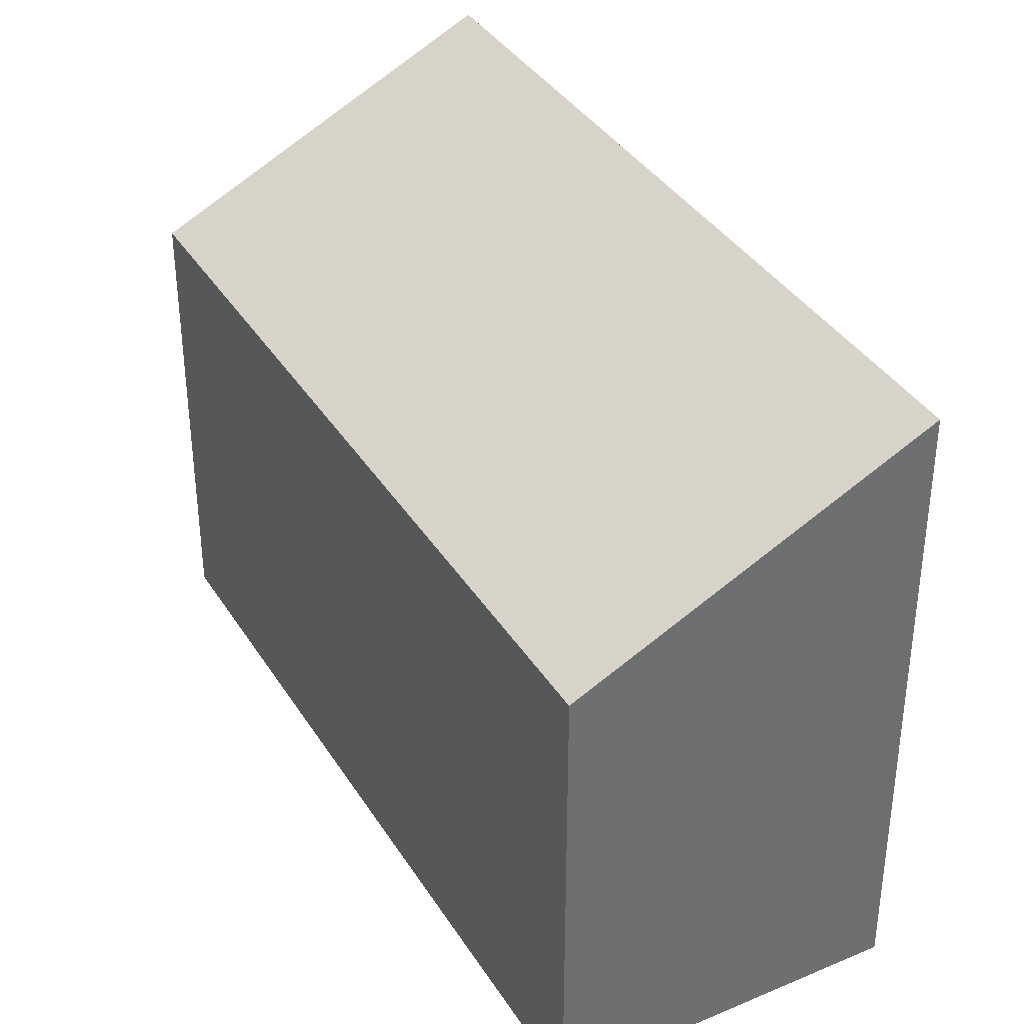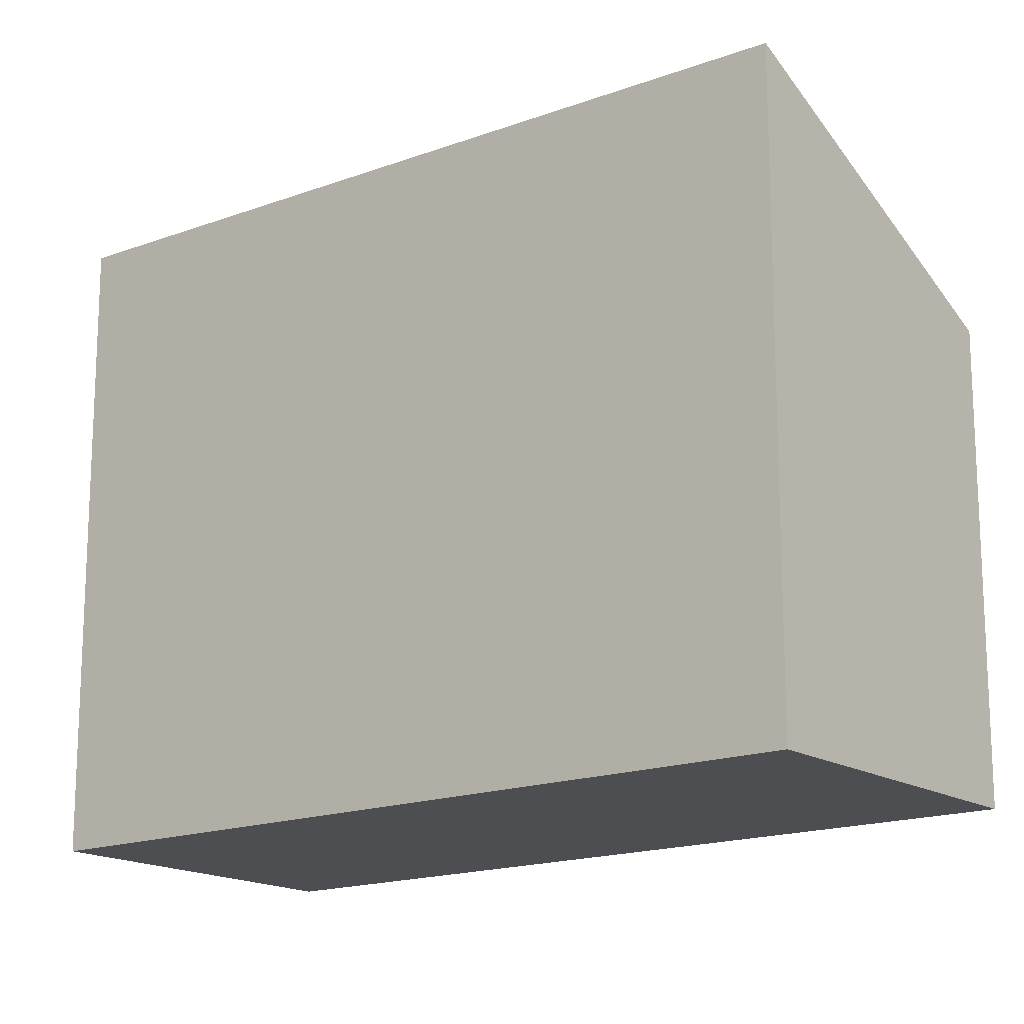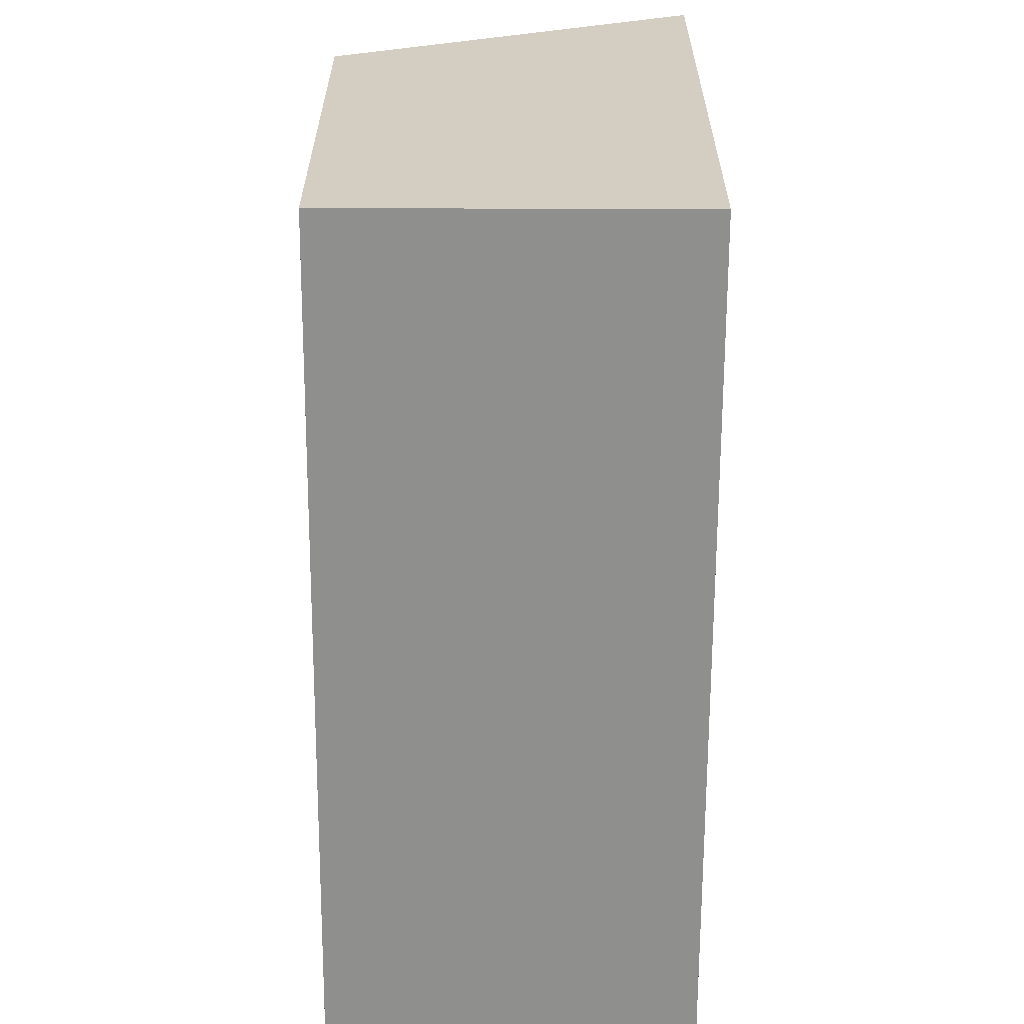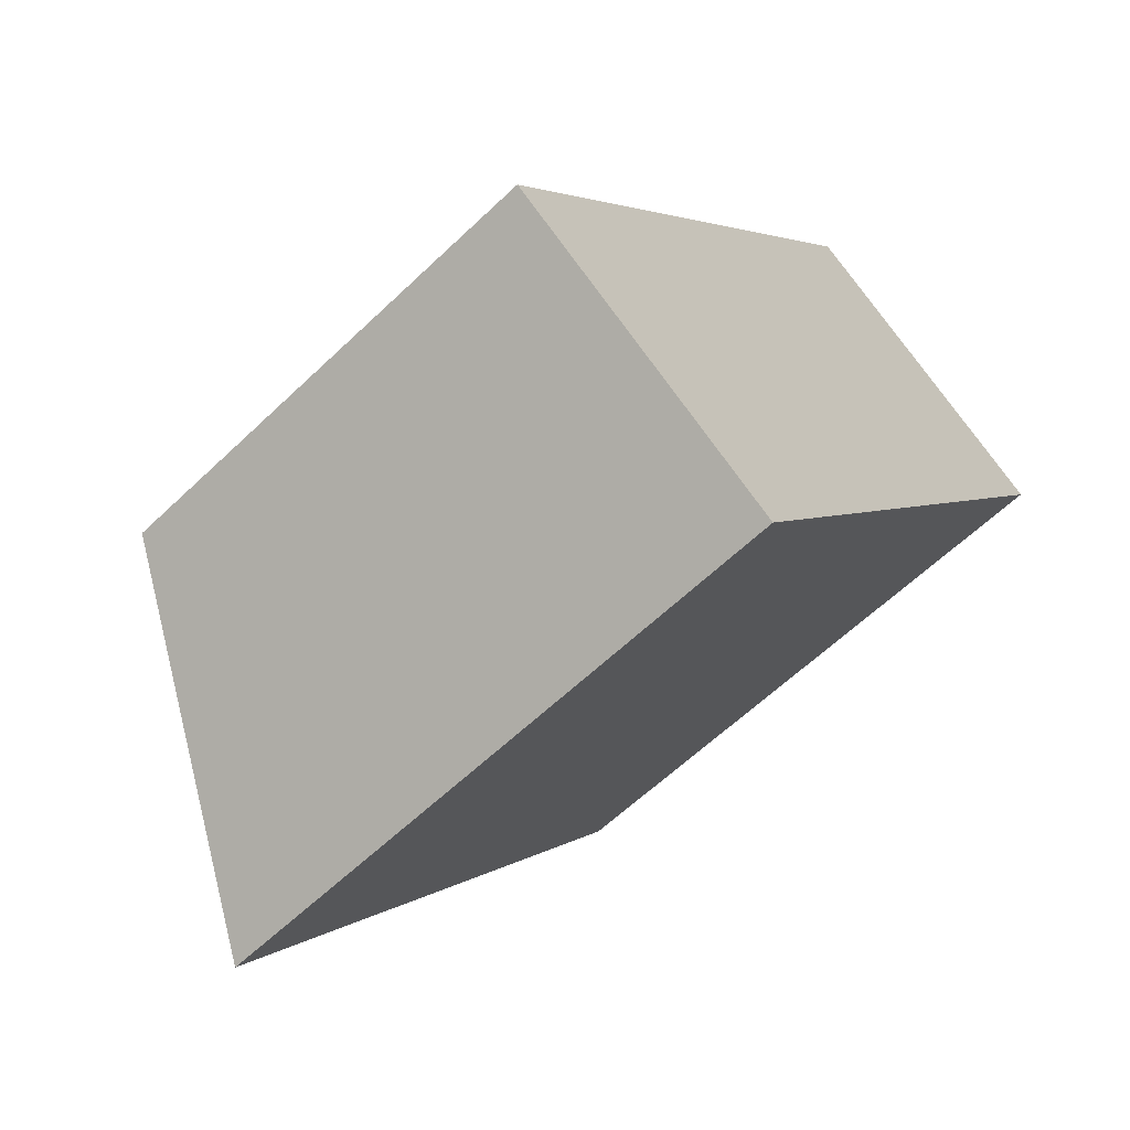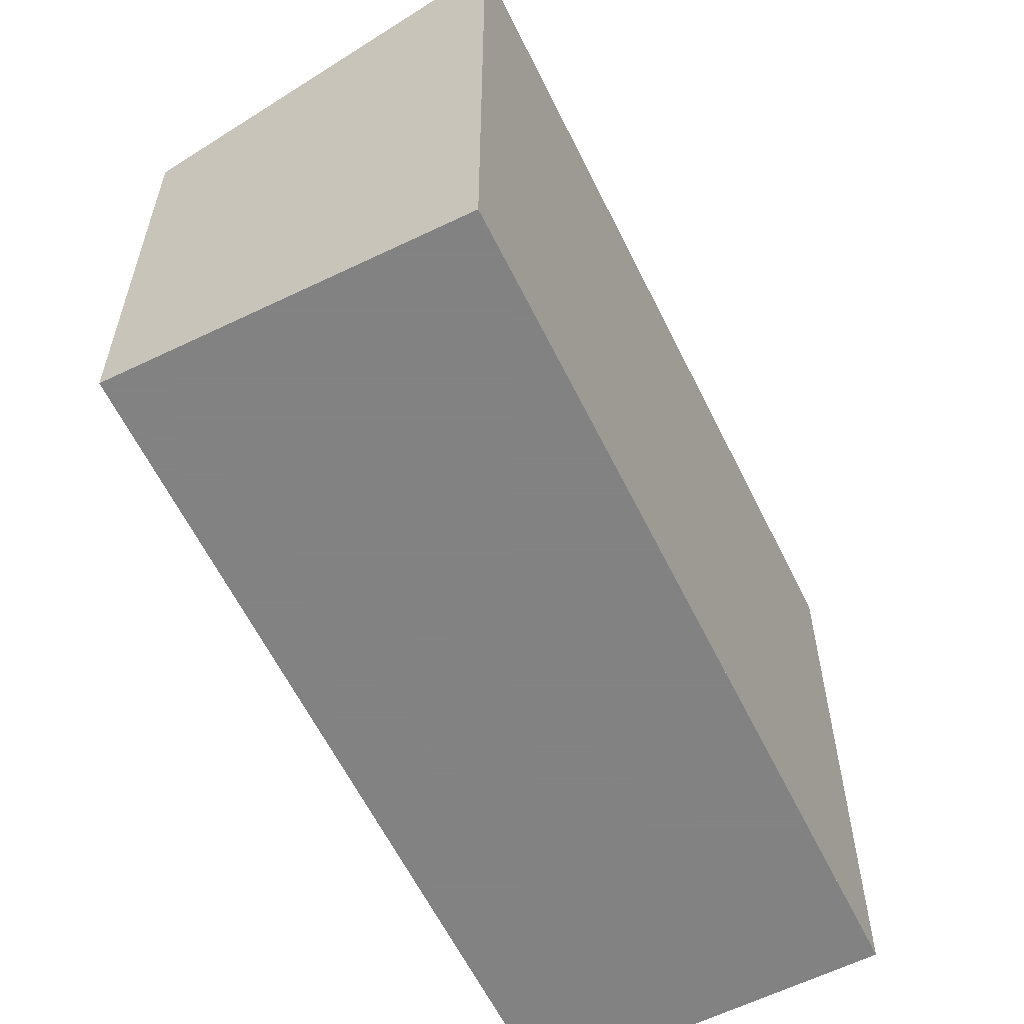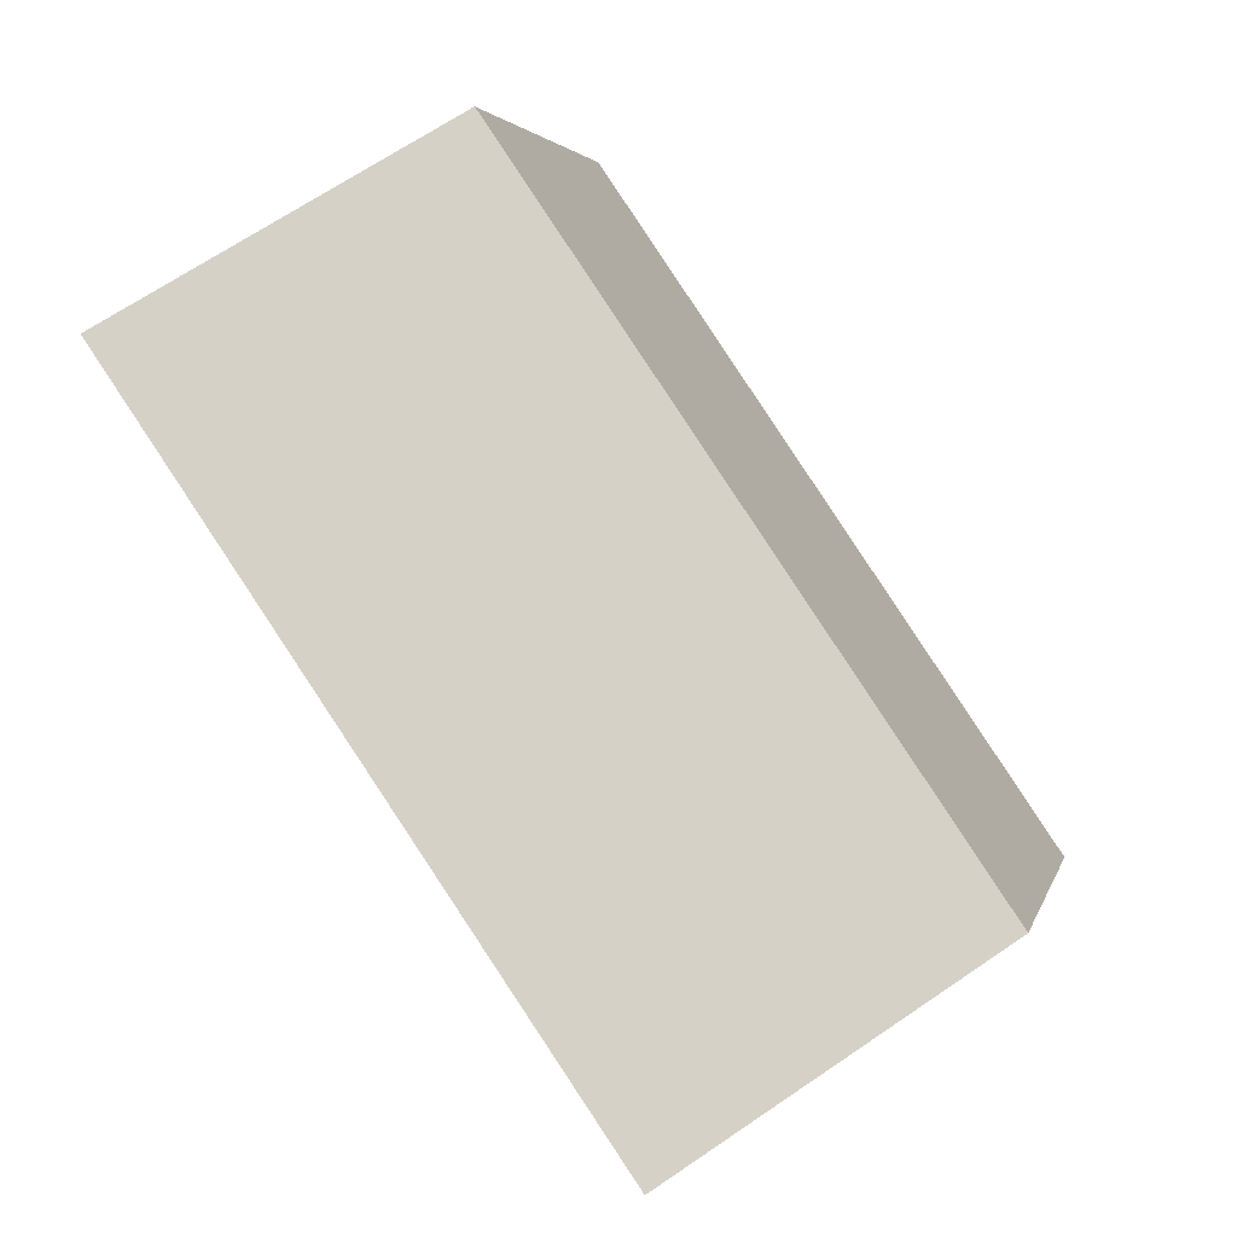
<metadata>
{"format":"obj","ext":"obj","renderer":"f3d","projection":"perspective","resolution":1024,"background":"white","views":[{"elev":37.9,"azim":-174.2,"up":"+Z"},{"elev":-16.6,"azim":-17.8,"up":"+Z"},{"elev":-65.1,"azim":-145.9,"up":"+Z"},{"elev":-60.7,"azim":134.3,"up":"+Y"},{"elev":-60.9,"azim":-119.5,"up":"+Z"},{"elev":3.2,"azim":12.6,"up":"+Y"}]}
</metadata>
<code>
v -311.7 -557.6 7.452
v -308.3 -555.2 5.488
v -302.7 -563.4 5.424
v -306.1 -565.7 7.383
v -308.5 -555.4 5.599
v -303 -563.6 5.582
v -308.3 -555.3 5.489
v -302.7 -563.4 5.424
v -302.8 -563.3 5.425
v -302.8 -563.3 5.424
v -303 -563.5 5.582
v -308.3 -555.3 5.488
v -308.3 -555.3 5.488
v -308.5 -555.4 5.599
v -306.1 -565.6 7.383
v -311.7 -557.6 7.452
v -308.5 -555.4 5.599
v -311.7 -557.6 7.452
v -311.7 -557.6 8.882e-16
v -308.5 -555.4 0
v -308.3 -555.3 5.488
v -308.3 -555.2 5.488
v -308.3 -555.2 0
v -308.3 -555.3 8.882e-16
v -302.7 -563.4 5.424
v -302.7 -563.4 5.424
v -302.7 -563.4 8.882e-16
v -302.7 -563.4 0
v -306.1 -565.6 7.383
v -306.1 -565.7 7.383
v -306.1 -565.7 -8.882e-16
v -306.1 -565.6 -8.882e-16
v -308.3 -555.3 5.489
v -308.5 -555.4 5.599
v -308.5 -555.4 0
v -308.3 -555.3 0
v -306.1 -565.7 7.383
v -303 -563.6 5.582
v -303 -563.6 8.882e-16
v -306.1 -565.7 -8.882e-16
v -308.3 -555.2 5.488
v -308.3 -555.3 5.489
v -308.3 -555.3 0
v -308.3 -555.2 0
v -303 -563.6 5.582
v -302.7 -563.4 5.424
v -302.7 -563.4 0
v -303 -563.6 8.882e-16
v -302.7 -563.4 5.424
v -302.8 -563.3 5.424
v -302.8 -563.3 -8.882e-16
v -302.7 -563.4 8.882e-16
v -302.8 -563.3 5.424
v -308.3 -555.3 5.488
v -308.3 -555.3 8.882e-16
v -302.8 -563.3 -8.882e-16
v -311.7 -557.6 7.452
v -306.1 -565.6 7.383
v -306.1 -565.6 -8.882e-16
v -311.7 -557.6 0
v -311.7 -557.6 7.452
v -311.7 -557.6 7.452
v -311.7 -557.6 0
v -311.7 -557.6 8.882e-16
v -311.7 -557.6 0
v -308.3 -555.2 0
v -302.7 -563.4 0
v -306.1 -565.7 0
f 11 6 4 15
f 9 8 6 11
f 10 3 8 9
f 13 7 2 12
f 14 5 7 13
f 12 10 9 13
f 13 9 11 14
f 16 1 5 14
f 14 11 15 16
f 18 19 20 17
f 22 23 24 21
f 26 27 28 25
f 30 31 32 29
f 34 35 36 33
f 38 39 40 37
f 42 43 44 41
f 46 47 48 45
f 50 51 52 49
f 54 55 56 53
f 58 59 60 57
f 62 63 64 61
f 66 67 68 65

</code>
